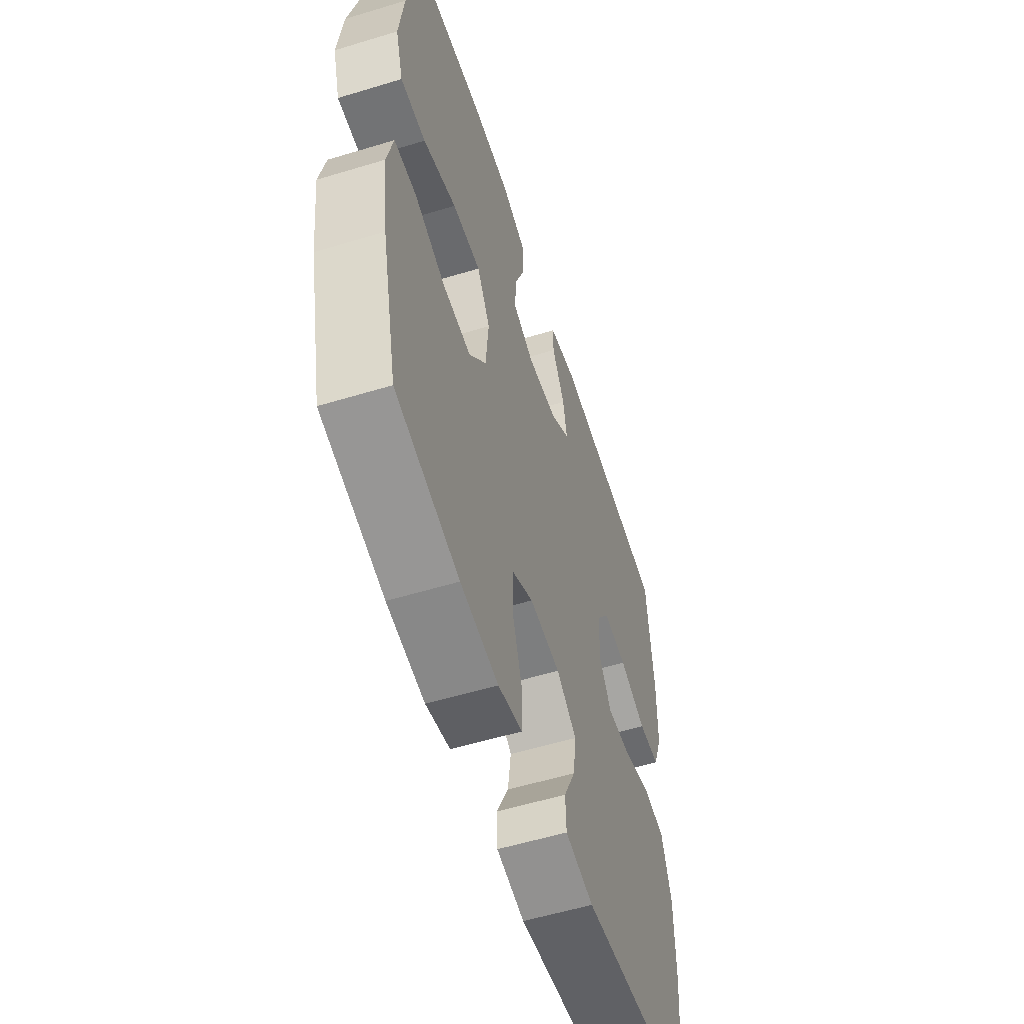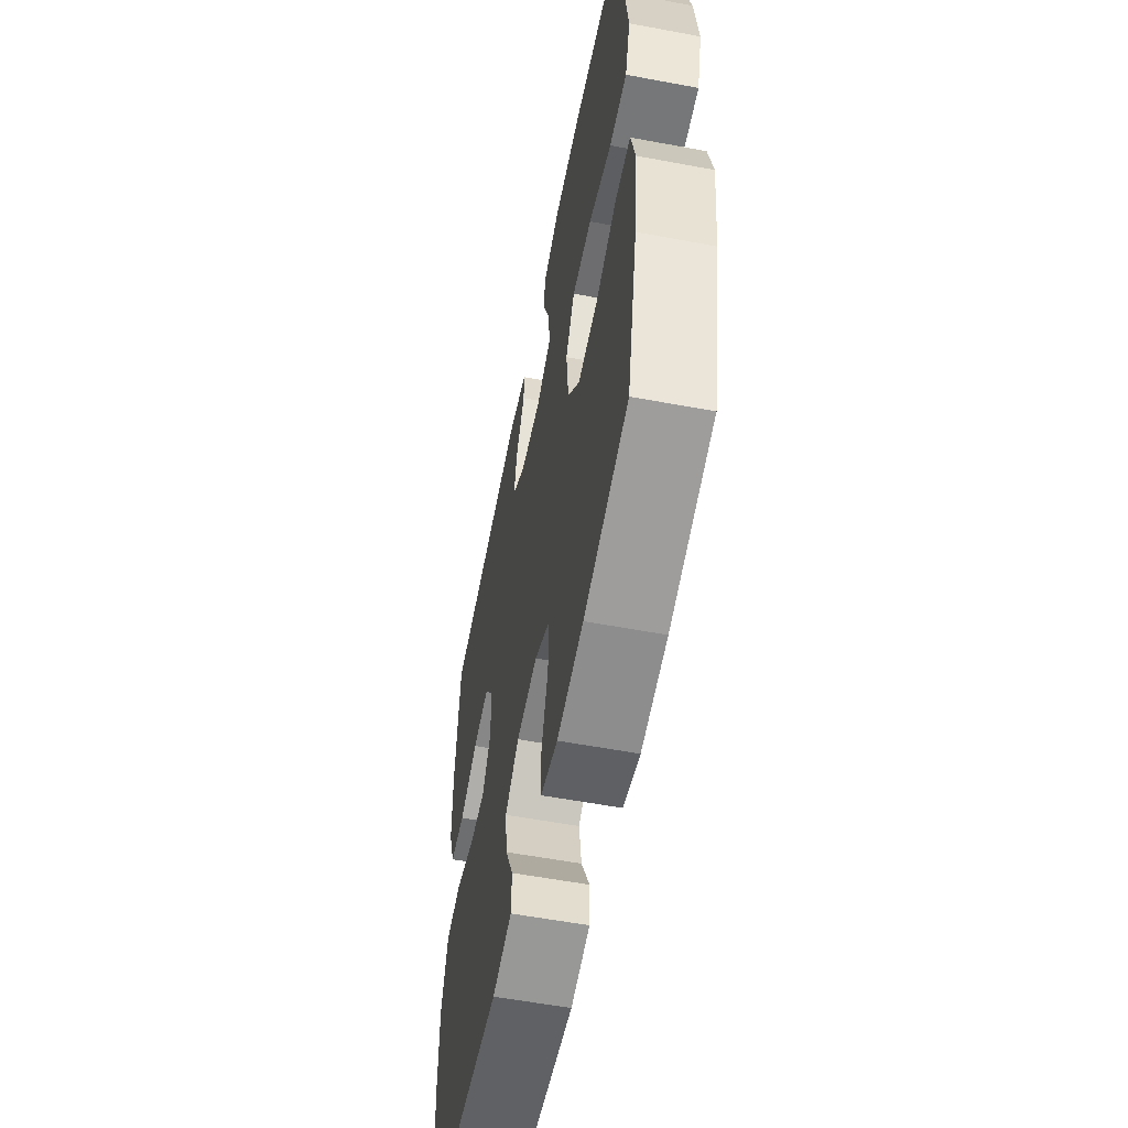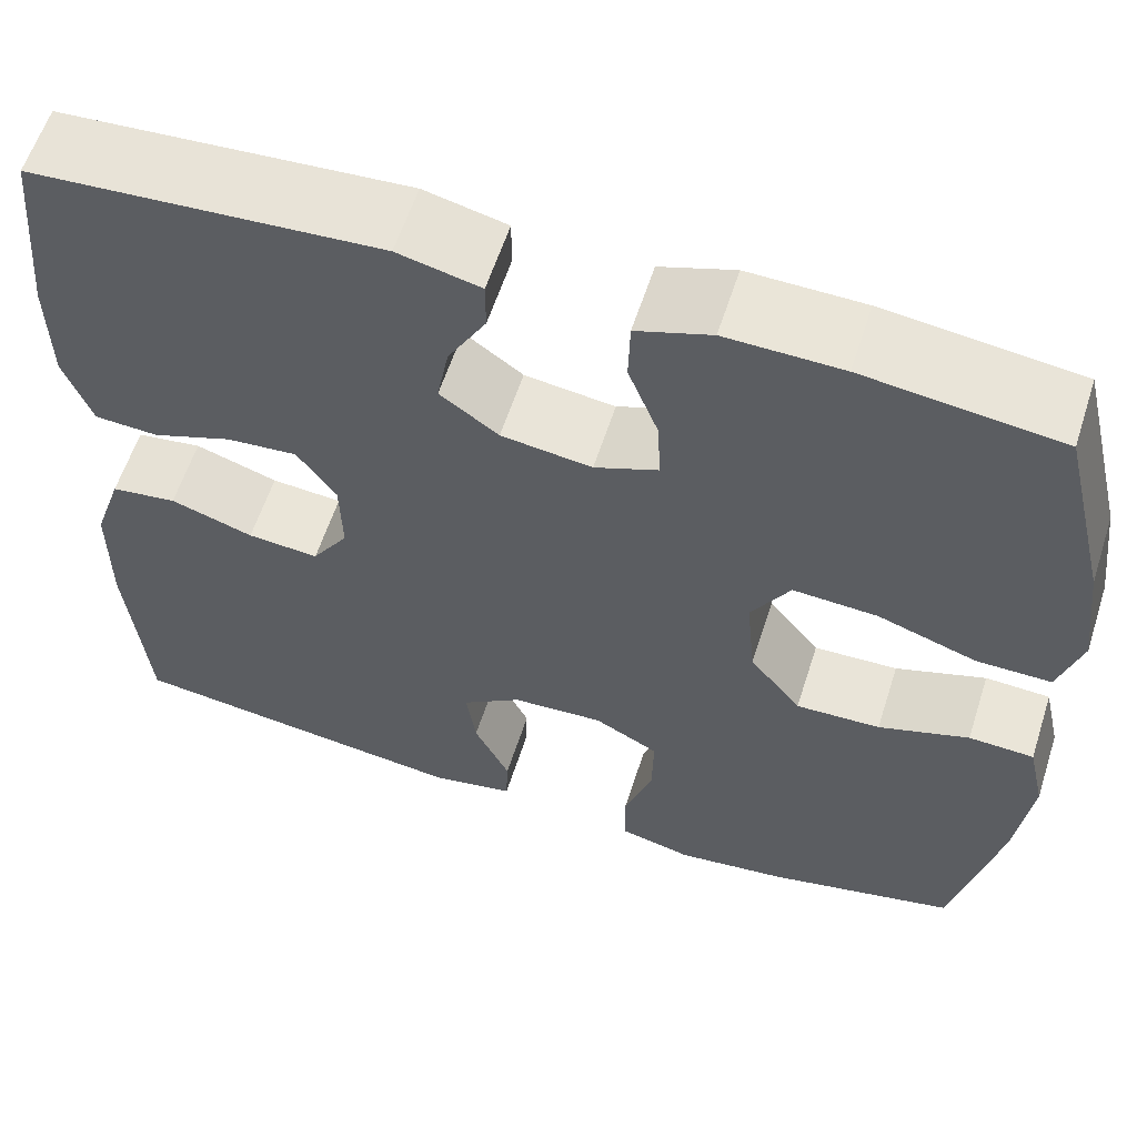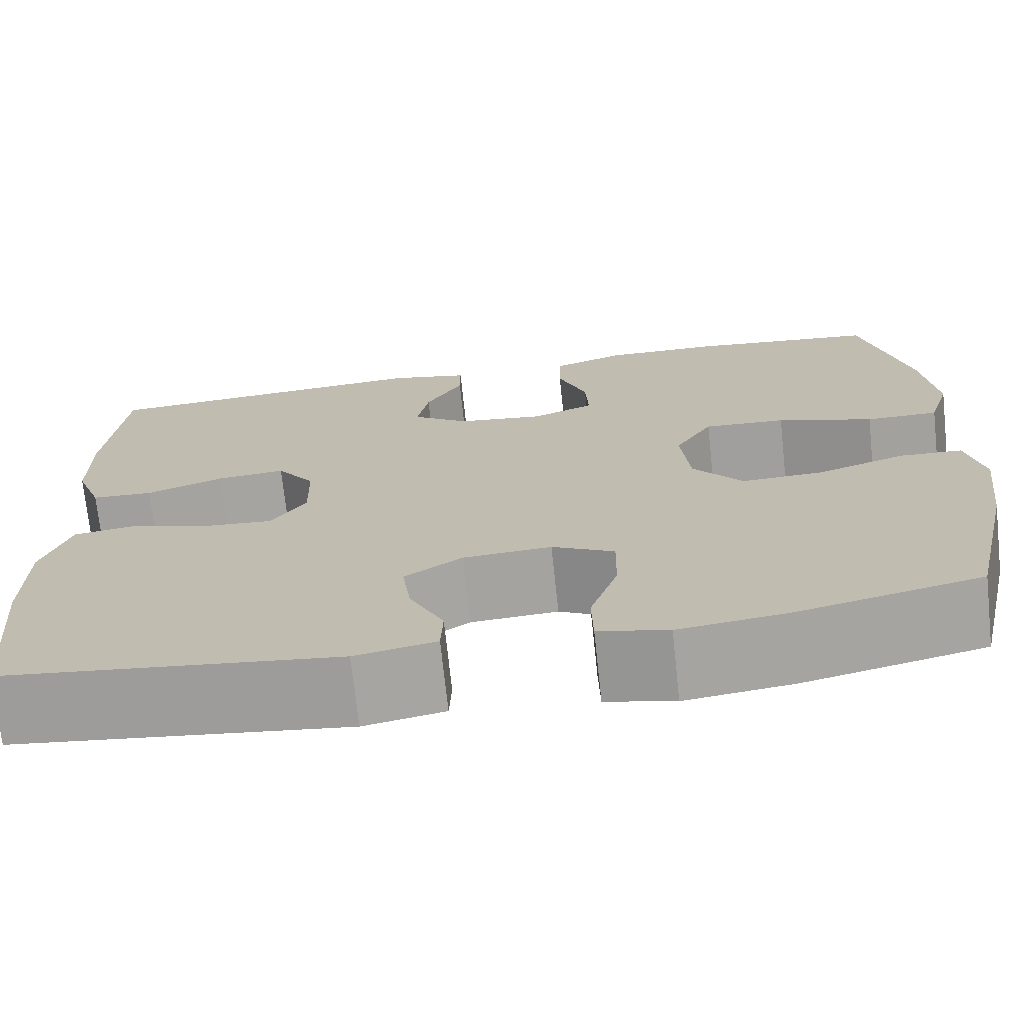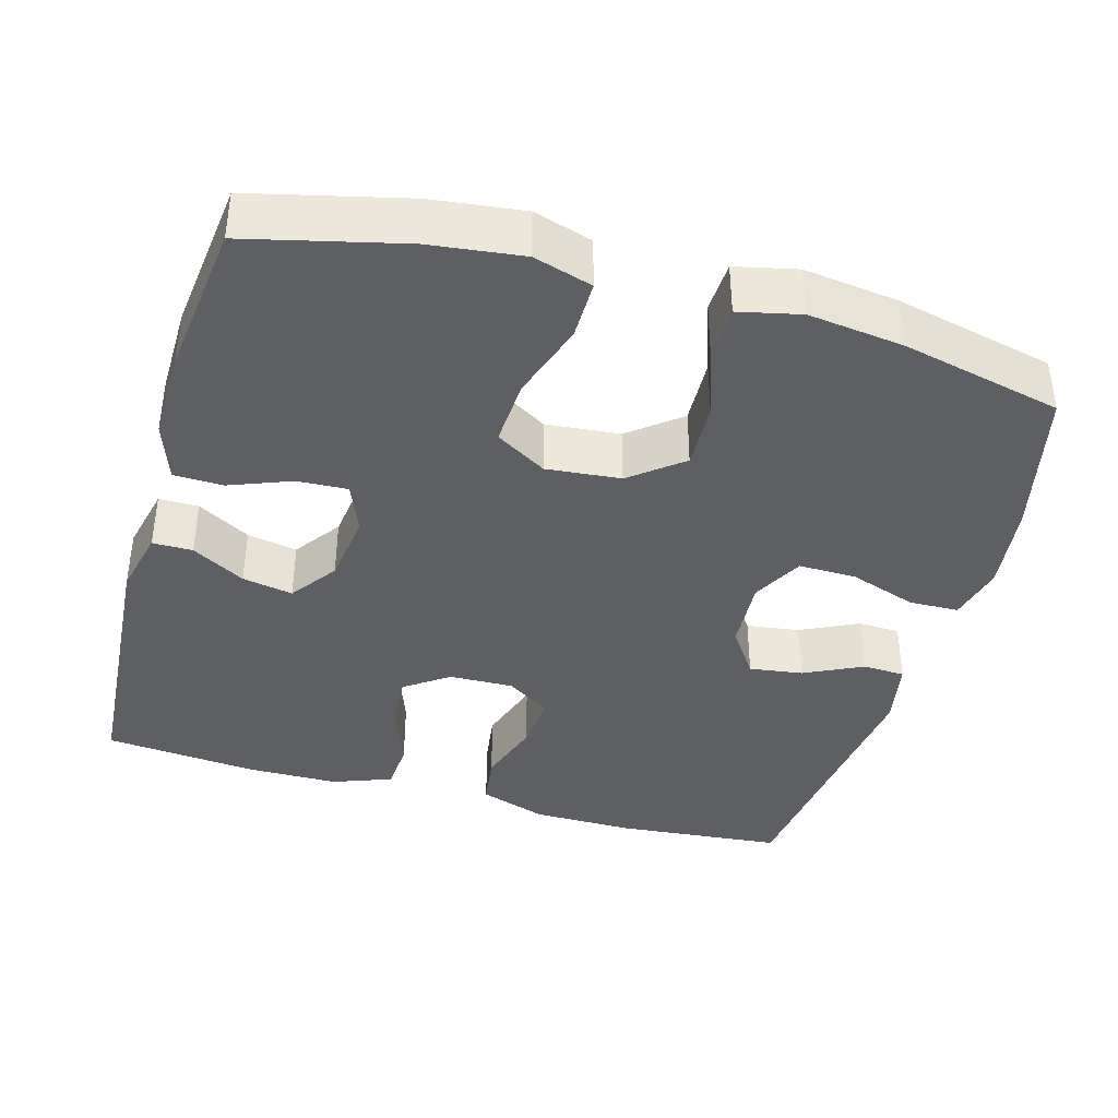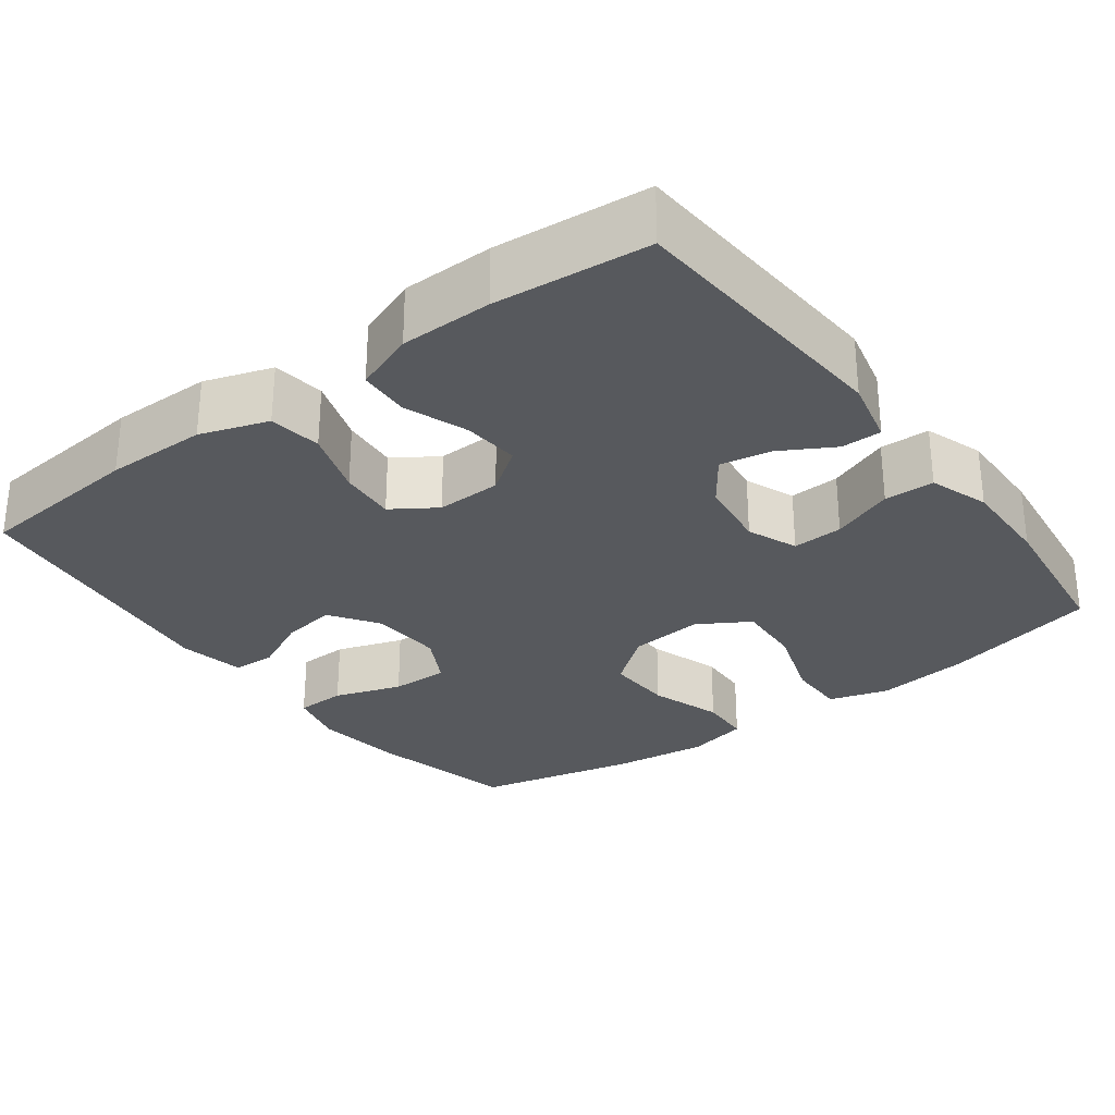
<metadata>
{"format":"obj","ext":"obj","renderer":"f3d","projection":"perspective","resolution":1024,"background":"white","views":[{"elev":-56.0,"azim":107.7,"up":"+Z"},{"elev":-57.3,"azim":79.0,"up":"+Z"},{"elev":59.5,"azim":17.8,"up":"+Z"},{"elev":-72.2,"azim":6.1,"up":"+Z"},{"elev":-39.5,"azim":74.2,"up":"+Y"},{"elev":-29.3,"azim":-53.3,"up":"+Y"}]}
</metadata>
<code>
o path1844
v 0.2834 0.0375 0.5334
v 0.1607 0.0375 0.5355
v 0.0817 0.0375 0.5083
v 0.07986 0.0375 0.4418
v 0.1118 0.0375 0.359
v 0.1151 0.0375 0.2914
v 0.04801 0.0375 0.2643
v -0.04775 0.0375 0.2768
v -0.1097 0.0375 0.3216
v -0.09708 0.0375 0.3892
v -0.05659 0.0375 0.4605
v -0.0566 0.0375 0.514
v -0.1443 0.0375 0.5345
v -0.5126 0.0375 0.5088
v -0.5317 0.0375 0.3037
v -0.5304 0.0375 0.1811
v -0.5008 0.0375 0.1013
v -0.4334 0.0375 0.09763
v -0.3483 0.0375 0.129
v -0.2734 0.0375 0.1356
v -0.2319 0.0375 0.07725
v -0.2298 0.0375 -0.009265
v -0.2684 0.0375 -0.06774
v -0.3439 0.0375 -0.06158
v -0.4317 0.0375 -0.0327
v -0.5018 0.0375 -0.0426
v -0.5322 0.0375 -0.1333
v -0.5332 0.0375 -0.2686
v -0.5126 0.0375 -0.4929
v -0.1453 0.0375 -0.5384
v -0.05677 0.0375 -0.521
v -0.05446 0.0375 -0.4641
v -0.09203 0.0375 -0.3865
v -0.1021 0.0375 -0.3146
v -0.03874 0.0375 -0.2713
v 0.05786 0.0375 -0.2652
v 0.1261 0.0375 -0.3017
v 0.1247 0.0375 -0.3791
v 0.09432 0.0375 -0.469
v 0.09598 0.0375 -0.536
v 0.1721 0.0375 -0.5548
v 0.2905 0.0375 -0.5396
v 0.4893 0.0375 -0.4929
v 0.5381 0.0375 -0.2782
v 0.5543 0.0375 -0.1499
v 0.5355 0.0375 -0.06697
v 0.4666 0.0375 -0.06399
v 0.3708 0.0375 -0.0964
v 0.2815 0.0375 -0.09977
v 0.227 0.0375 -0.03085
v 0.2176 0.0375 0.06896
v 0.2586 0.0375 0.1371
v 0.3478 0.0375 0.1321
v 0.4523 0.0375 0.09724
v 0.5311 0.0375 0.09689
v 0.5549 0.0375 0.1758
v 0.5397 0.0375 0.2998
v 0.4893 0.0375 0.5088
v 0.2834 -0.0375 0.5334
v 0.1607 -0.0375 0.5355
v 0.0817 -0.0375 0.5083
v 0.07986 -0.0375 0.4418
v 0.1118 -0.0375 0.359
v 0.1151 -0.0375 0.2914
v 0.04801 -0.0375 0.2643
v -0.04775 -0.0375 0.2768
v -0.1097 -0.0375 0.3216
v -0.09708 -0.0375 0.3892
v -0.05659 -0.0375 0.4605
v -0.0566 -0.0375 0.514
v -0.1443 -0.0375 0.5345
v -0.5126 -0.0375 0.5088
v -0.5317 -0.0375 0.3037
v -0.5304 -0.0375 0.1811
v -0.5008 -0.0375 0.1013
v -0.4334 -0.0375 0.09763
v -0.3483 -0.0375 0.129
v -0.2734 -0.0375 0.1356
v -0.2319 -0.0375 0.07725
v -0.2298 -0.0375 -0.009265
v -0.2684 -0.0375 -0.06774
v -0.3439 -0.0375 -0.06158
v -0.4317 -0.0375 -0.0327
v -0.5018 -0.0375 -0.0426
v -0.5322 -0.0375 -0.1333
v -0.5332 -0.0375 -0.2686
v -0.5126 -0.0375 -0.4929
v -0.1453 -0.0375 -0.5384
v -0.05677 -0.0375 -0.521
v -0.05446 -0.0375 -0.4641
v -0.09203 -0.0375 -0.3865
v -0.1021 -0.0375 -0.3146
v -0.03874 -0.0375 -0.2713
v 0.05786 -0.0375 -0.2652
v 0.1261 -0.0375 -0.3017
v 0.1247 -0.0375 -0.3791
v 0.09432 -0.0375 -0.469
v 0.09598 -0.0375 -0.536
v 0.1721 -0.0375 -0.5548
v 0.2905 -0.0375 -0.5396
v 0.4893 -0.0375 -0.4929
v 0.5381 -0.0375 -0.2782
v 0.5543 -0.0375 -0.1499
v 0.5355 -0.0375 -0.06697
v 0.4666 -0.0375 -0.06399
v 0.3708 -0.0375 -0.0964
v 0.2815 -0.0375 -0.09977
v 0.227 -0.0375 -0.03085
v 0.2176 -0.0375 0.06896
v 0.2586 -0.0375 0.1371
v 0.3478 -0.0375 0.1321
v 0.4523 -0.0375 0.09724
v 0.5311 -0.0375 0.09689
v 0.5549 -0.0375 0.1758
v 0.5397 -0.0375 0.2998
v 0.4893 -0.0375 0.5088
v 0.2834 0.0375 0.5334
v 0.1607 0.0375 0.5355
v 0.0817 0.0375 0.5083
v 0.0817 0.0375 0.5083
v -0.0566 0.0375 0.514
v -0.0566 0.0375 0.514
v -0.1443 0.0375 0.5345
v -0.05659 0.0375 0.4605
v 0.4893 0.0375 0.5088
v 0.4893 0.0375 0.5088
v -0.5126 0.0375 0.5088
v -0.5126 0.0375 0.5088
v 0.07986 0.0375 0.4418
v -0.09708 0.0375 0.3892
v 0.1118 0.0375 0.359
v -0.5317 0.0375 0.3037
v 0.5397 0.0375 0.2998
v -0.1097 0.0375 0.3216
v -0.1097 0.0375 0.3216
v 0.1151 0.0375 0.2914
v 0.1151 0.0375 0.2914
v -0.04775 0.0375 0.2768
v -0.5304 0.0375 0.1811
v 0.5549 0.0375 0.1758
v 0.04801 0.0375 0.2643
v -0.3483 0.0375 0.129
v -0.2734 0.0375 0.1356
v -0.5008 0.0375 0.1013
v -0.5008 0.0375 0.1013
v 0.5311 0.0375 0.09689
v 0.5311 0.0375 0.09689
v 0.2586 0.0375 0.1371
v 0.2586 0.0375 0.1371
v 0.3478 0.0375 0.1321
v 0.2176 0.0375 0.06896
v -0.2319 0.0375 0.07725
v 0.4523 0.0375 0.09724
v -0.4334 0.0375 0.09763
v -0.2298 0.0375 -0.009265
v 0.227 0.0375 -0.03085
v -0.2684 0.0375 -0.06774
v -0.2684 0.0375 -0.06774
v 0.2815 0.0375 -0.09977
v -0.3439 0.0375 -0.06158
v -0.4317 0.0375 -0.0327
v -0.5018 0.0375 -0.0426
v -0.5018 0.0375 -0.0426
v -0.5322 0.0375 -0.1333
v 0.5355 0.0375 -0.06697
v 0.5355 0.0375 -0.06697
v 0.4666 0.0375 -0.06399
v 0.3708 0.0375 -0.0964
v 0.5543 0.0375 -0.1499
v -0.5332 0.0375 -0.2686
v 0.5381 0.0375 -0.2782
v 0.05786 0.0375 -0.2652
v 0.1261 0.0375 -0.3017
v 0.1261 0.0375 -0.3017
v -0.03874 0.0375 -0.2713
v -0.1021 0.0375 -0.3146
v -0.1021 0.0375 -0.3146
v 0.1247 0.0375 -0.3791
v -0.09203 0.0375 -0.3865
v 0.09432 0.0375 -0.469
v -0.05446 0.0375 -0.4641
v 0.4893 0.0375 -0.4929
v 0.4893 0.0375 -0.4929
v -0.05677 0.0375 -0.521
v -0.05677 0.0375 -0.521
v -0.5126 0.0375 -0.4929
v -0.5126 0.0375 -0.4929
v 0.09598 0.0375 -0.536
v 0.09598 0.0375 -0.536
v 0.2905 0.0375 -0.5396
v -0.1453 0.0375 -0.5384
v 0.1721 0.0375 -0.5548
v 0.2834 -0.0375 0.5334
v 0.1607 -0.0375 0.5355
v 0.0817 -0.0375 0.5083
v 0.0817 -0.0375 0.5083
v -0.0566 -0.0375 0.514
v -0.0566 -0.0375 0.514
v -0.1443 -0.0375 0.5345
v -0.05659 -0.0375 0.4605
v 0.4893 -0.0375 0.5088
v 0.4893 -0.0375 0.5088
v -0.5126 -0.0375 0.5088
v -0.5126 -0.0375 0.5088
v 0.07986 -0.0375 0.4418
v -0.09708 -0.0375 0.3892
v 0.1118 -0.0375 0.359
v -0.5317 -0.0375 0.3037
v 0.5397 -0.0375 0.2998
v -0.1097 -0.0375 0.3216
v -0.1097 -0.0375 0.3216
v 0.1151 -0.0375 0.2914
v 0.1151 -0.0375 0.2914
v -0.04775 -0.0375 0.2768
v -0.5304 -0.0375 0.1811
v 0.5549 -0.0375 0.1758
v 0.04801 -0.0375 0.2643
v -0.3483 -0.0375 0.129
v -0.2734 -0.0375 0.1356
v -0.5008 -0.0375 0.1013
v -0.5008 -0.0375 0.1013
v 0.5311 -0.0375 0.09689
v 0.5311 -0.0375 0.09689
v 0.2586 -0.0375 0.1371
v 0.2586 -0.0375 0.1371
v 0.3478 -0.0375 0.1321
v 0.2176 -0.0375 0.06896
v -0.2319 -0.0375 0.07725
v 0.4523 -0.0375 0.09724
v -0.4334 -0.0375 0.09763
v -0.2298 -0.0375 -0.009265
v 0.227 -0.0375 -0.03085
v -0.2684 -0.0375 -0.06774
v -0.2684 -0.0375 -0.06774
v 0.2815 -0.0375 -0.09977
v -0.3439 -0.0375 -0.06158
v -0.4317 -0.0375 -0.0327
v -0.5018 -0.0375 -0.0426
v -0.5018 -0.0375 -0.0426
v -0.5322 -0.0375 -0.1333
v 0.5355 -0.0375 -0.06697
v 0.5355 -0.0375 -0.06697
v 0.4666 -0.0375 -0.06399
v 0.3708 -0.0375 -0.0964
v 0.5543 -0.0375 -0.1499
v -0.5332 -0.0375 -0.2686
v 0.5381 -0.0375 -0.2782
v 0.05786 -0.0375 -0.2652
v 0.1261 -0.0375 -0.3017
v 0.1261 -0.0375 -0.3017
v -0.03874 -0.0375 -0.2713
v -0.1021 -0.0375 -0.3146
v -0.1021 -0.0375 -0.3146
v 0.1247 -0.0375 -0.3791
v -0.09203 -0.0375 -0.3865
v 0.09432 -0.0375 -0.469
v -0.05446 -0.0375 -0.4641
v 0.4893 -0.0375 -0.4929
v 0.4893 -0.0375 -0.4929
v -0.05677 -0.0375 -0.521
v -0.05677 -0.0375 -0.521
v -0.5126 -0.0375 -0.4929
v -0.5126 -0.0375 -0.4929
v 0.09598 -0.0375 -0.536
v 0.09598 -0.0375 -0.536
v 0.2905 -0.0375 -0.5396
v -0.1453 -0.0375 -0.5384
v 0.1721 -0.0375 -0.5548
f 244 235 247
f 193 207 212
f 212 227 224
f 244 245 243
f 231 232 227
f 254 256 268
f 219 214 210
f 217 227 212
f 215 218 208
f 194 207 193
f 245 244 247
f 236 246 233
f 252 262 255
f 247 249 266
f 262 252 246
f 193 209 201
f 251 248 231
f 208 219 210
f 255 267 257
f 230 215 220
f 210 206 203
f 240 246 236
f 247 235 249
f 212 224 193
f 251 233 252
f 247 266 258
f 268 256 264
f 216 226 229
f 238 240 237
f 246 252 233
f 233 251 231
f 203 206 199
f 199 200 197
f 207 194 205
f 260 257 267
f 205 194 195
f 228 217 214
f 243 245 241
f 237 240 236
f 231 227 228
f 206 200 199
f 209 226 216
f 232 248 235
f 218 215 230
f 249 235 248
f 231 248 232
f 228 227 217
f 267 255 262
f 228 214 219
f 208 210 203
f 266 249 254
f 266 254 268
f 224 226 193
f 216 229 222
f 193 226 209
f 219 208 218
f 1 2 60 59
f 2 120 196 60
f 122 13 71 198
f 11 12 70 69
f 126 1 59 202
f 13 128 204 71
f 3 4 62 61
f 10 11 69 68
f 4 5 63 62
f 14 15 73 72
f 57 58 116 115
f 135 10 68 211
f 5 137 213 63
f 8 9 67 66
f 15 16 74 73
f 56 57 115 114
f 6 7 65 64
f 7 8 66 65
f 19 20 78 77
f 16 145 221 74
f 147 56 114 223
f 149 53 111 225
f 51 52 110 109
f 20 21 79 78
f 54 55 113 112
f 53 54 112 111
f 18 19 77 76
f 17 18 76 75
f 21 22 80 79
f 50 51 109 108
f 22 158 234 80
f 49 50 108 107
f 24 25 83 82
f 25 163 239 83
f 26 27 85 84
f 23 24 82 81
f 166 47 105 242
f 47 48 106 105
f 45 46 104 103
f 48 49 107 106
f 27 28 86 85
f 44 45 103 102
f 36 174 250 94
f 35 36 94 93
f 177 35 93 253
f 37 38 96 95
f 33 34 92 91
f 38 39 97 96
f 32 33 91 90
f 183 44 102 259
f 185 32 90 261
f 28 187 263 86
f 39 189 265 97
f 42 43 101 100
f 30 31 89 88
f 29 30 88 87
f 41 42 100 99
f 40 41 99 98
f 168 171 159
f 117 136 131
f 136 148 151
f 168 167 169
f 155 151 156
f 178 192 180
f 143 134 138
f 141 136 151
f 139 132 142
f 118 117 131
f 169 171 168
f 160 157 170
f 176 179 186
f 171 190 173
f 186 170 176
f 117 125 133
f 175 155 172
f 132 134 143
f 179 181 191
f 154 144 139
f 134 127 130
f 164 160 170
f 171 173 159
f 136 117 148
f 175 176 157
f 171 182 190
f 192 188 180
f 140 153 150
f 162 161 164
f 170 157 176
f 157 155 175
f 127 123 130
f 123 121 124
f 131 129 118
f 184 191 181
f 129 119 118
f 152 138 141
f 167 165 169
f 161 160 164
f 155 152 151
f 130 123 124
f 133 140 150
f 156 159 172
f 142 154 139
f 173 172 159
f 155 156 172
f 152 141 151
f 191 186 179
f 152 143 138
f 132 127 134
f 190 178 173
f 190 192 178
f 148 117 150
f 140 146 153
f 117 133 150
f 143 142 132

</code>
